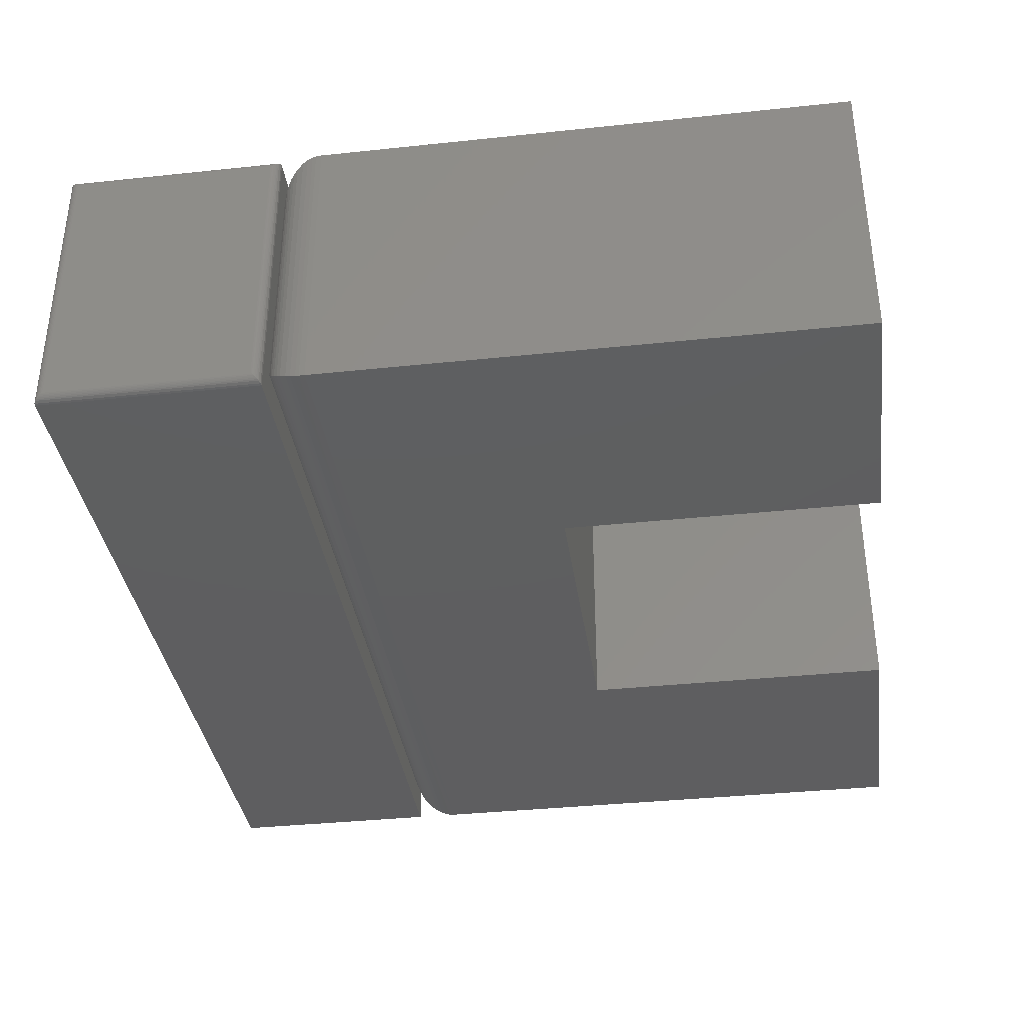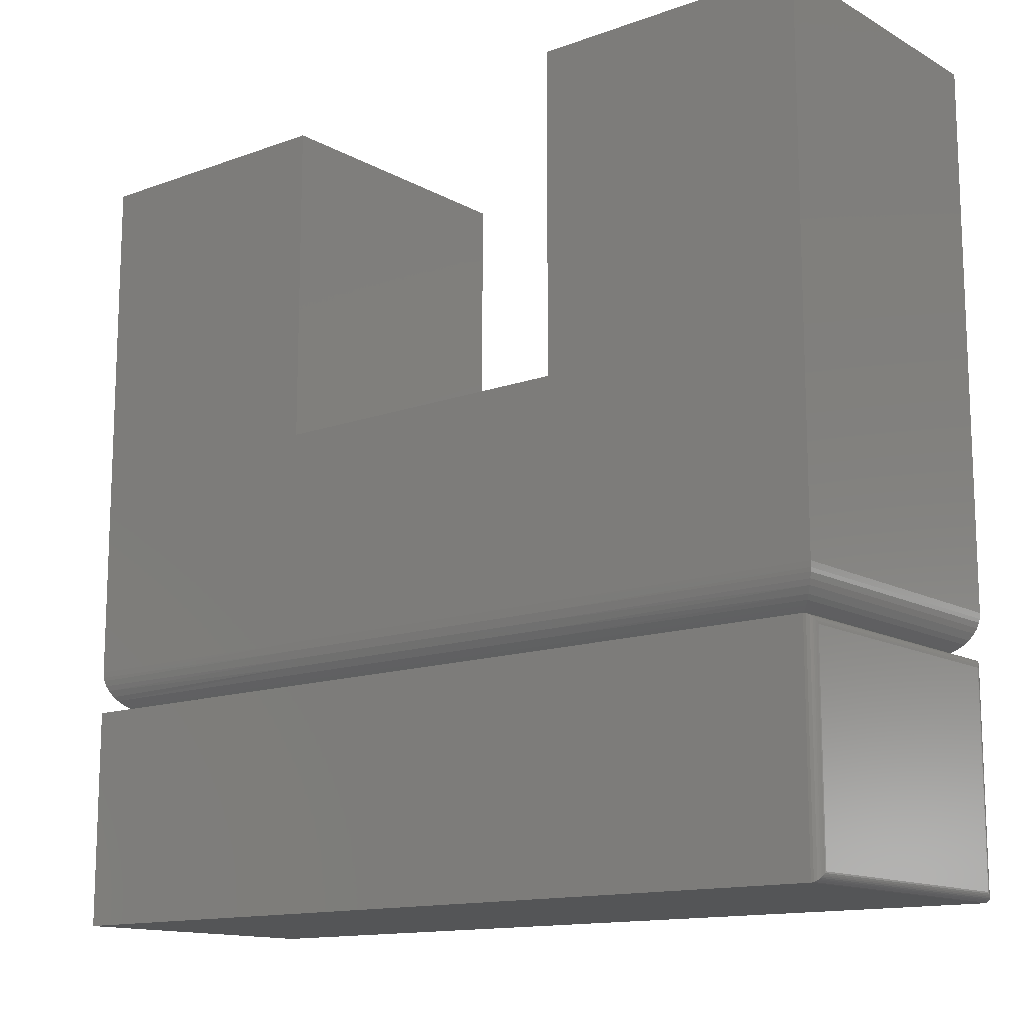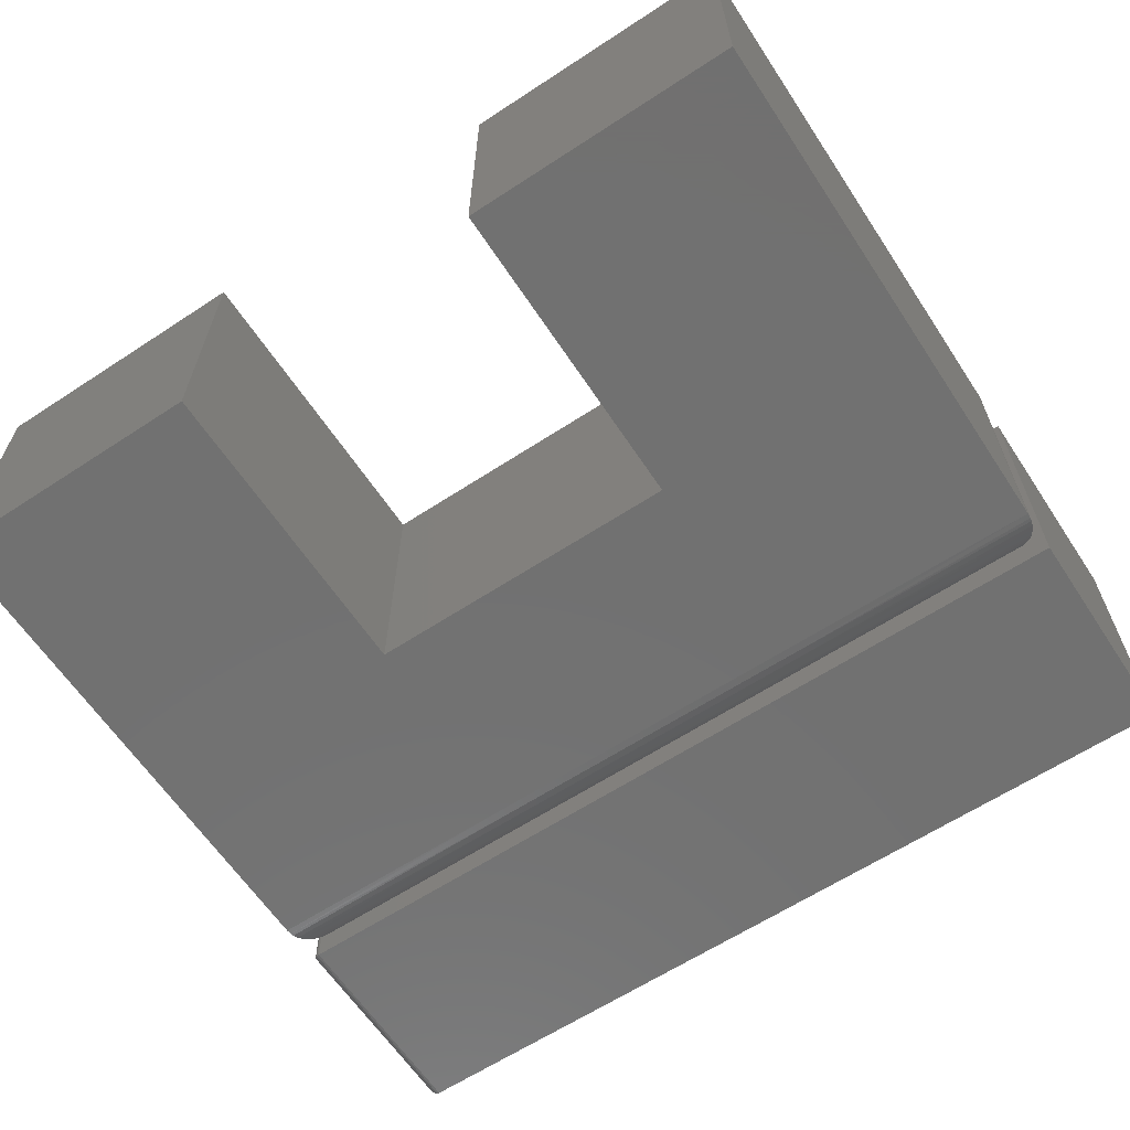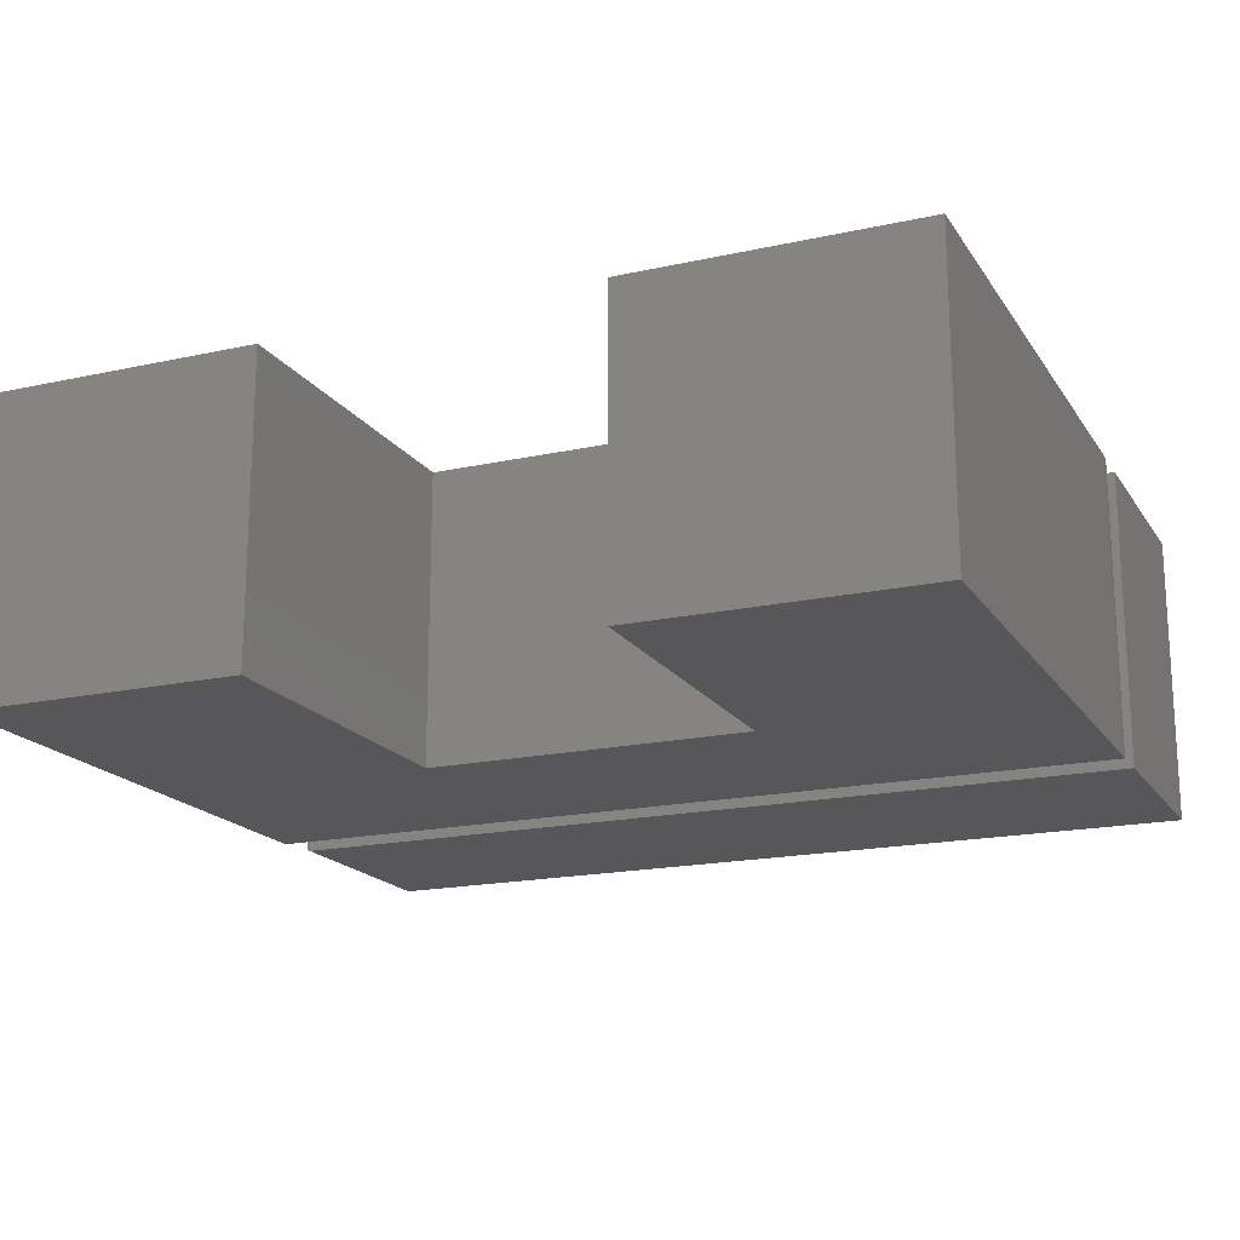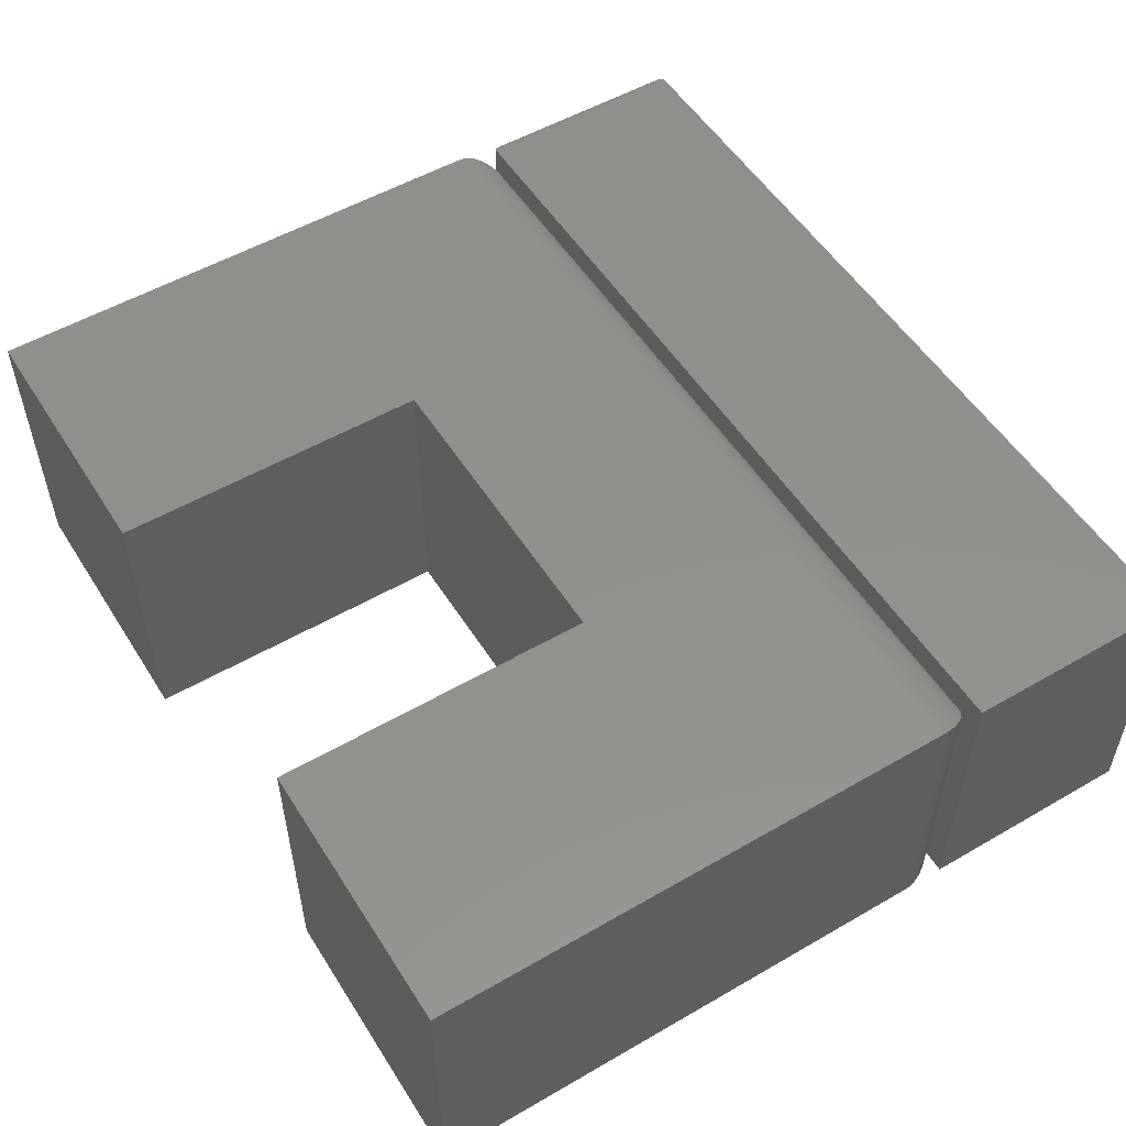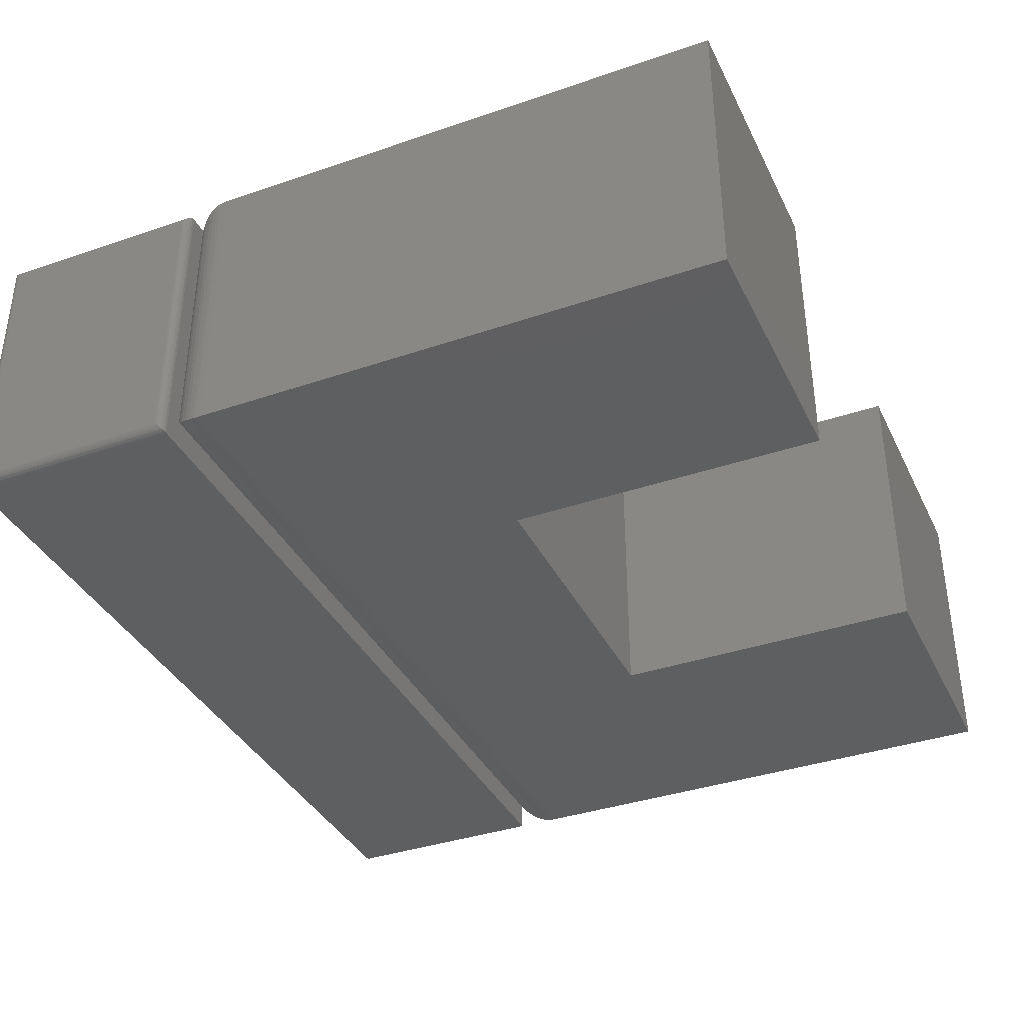
<metadata>
{"format":"stl","ext":"stl","renderer":"f3d","projection":"perspective","resolution":1024,"background":"white","views":[{"elev":-36.3,"azim":-82.1,"up":"+Y"},{"elev":-13.6,"azim":-140.9,"up":"+Z"},{"elev":-63.1,"azim":33.5,"up":"+Y"},{"elev":-18.1,"azim":23.2,"up":"+Y"},{"elev":53.4,"azim":58.3,"up":"+Y"},{"elev":-37.1,"azim":-66.2,"up":"+Y"}]}
</metadata>
<code>
# stl→obj: 132 verts, 260 faces
v -0.7422 -0.25 -0.1875
v 0 -0.25 -0.1875
v 1.16e-17 -0.25 0.001974
v -0.2368 -0.25 0.001974
v -0.5132 -0.25 0.001974
v -0.7422 -0.25 0.001974
v -0.7422 8.674e-19 -0.1875
v -0.7422 2.526e-17 0.001974
v -0.5132 3.681e-17 0.001974
v -0.2368 6.749e-17 0.001974
v 1.16e-17 9.378e-17 0.001974
v 0 8.327e-17 -0.1875
v -0.75 -0.007812 -0.005839
v -0.75 -0.007812 -0.1797
v -0.75 -0.2422 -0.005839
v -0.75 -0.2422 -0.1797
v -0.5132 -0.2232 0.001974
v -0.7232 -0.2232 0.001974
v -0.7232 -0.0268 0.001974
v -0.5132 -0.0268 0.001974
v -0.7499 -0.006567 -0.1809
v -0.7499 -0.2434 -0.1809
v -0.7444 -0.0003152 -0.1872
v -0.7467 -0.2486 -0.1861
v -0.7467 -0.001405 -0.1861
v -0.7476 -0.2478 -0.1853
v -0.7476 -0.00221 -0.1853
v -0.7485 -0.2468 -0.1843
v -0.7485 -0.003156 -0.1843
v -0.7491 -0.2458 -0.1833
v -0.7491 -0.004218 -0.1833
v -0.7496 -0.2446 -0.1821
v -0.7496 -0.005364 -0.1821
v -0.7444 -0.2497 -0.1872
v -0.7499 -0.2434 -0.004597
v -0.7496 -0.2446 -0.003391
v -0.7491 -0.2458 -0.002244
v -0.7485 -0.2468 -0.001183
v -0.7476 -0.2478 -0.0002361
v -0.7467 -0.2486 0.0005683
v -0.7444 -0.2497 0.001659
v -0.7499 -0.006571 -0.004594
v -0.7496 -0.005364 -0.003391
v -0.7491 -0.004218 -0.002244
v -0.7485 -0.003156 -0.001183
v -0.7476 -0.00221 -0.0002361
v -0.7467 -0.001405 0.0005683
v -0.7444 -0.0003152 0.001659
v -0.2368 -0.0268 0.001974
v -0.0268 -0.0268 0.001974
v -0.0268 -0.2232 0.001974
v -0.2368 -0.2232 0.001974
v -0.5132 2.629e-17 0.03906
v -0.2368 5.697e-17 0.03906
v -0.5132 -0.0006227 0.03212
v -0.2368 -0.0006227 0.03212
v -0.5132 -0.002471 0.02539
v -0.2368 -0.002471 0.02539
v -0.5132 -0.005486 0.0191
v -0.2368 -0.005486 0.0191
v -0.5132 -0.009571 0.01345
v -0.2368 -0.009571 0.01345
v -0.5132 -0.0146 0.008611
v -0.2368 -0.0146 0.008611
v -0.5132 -0.0204 0.004745
v -0.2368 -0.0204 0.004745
v -0.5132 -0.2296 0.004745
v -0.2368 -0.2296 0.004745
v -0.5132 -0.2354 0.008611
v -0.2368 -0.2354 0.008611
v -0.5132 -0.2404 0.01345
v -0.2368 -0.2404 0.01345
v -0.5132 -0.2445 0.0191
v -0.2368 -0.2445 0.0191
v -0.5132 -0.2475 0.02539
v -0.2368 -0.2475 0.02539
v -0.5132 -0.2494 0.03212
v -0.2368 -0.2494 0.03212
v -0.5132 -0.25 0.03906
v -0.2368 -0.25 0.03906
v -0.0196 -0.0196 0.005192
v -0.0196 -0.2304 0.005192
v -0.0008186 -0.0008186 0.03111
v -0.00206 -0.2479 0.02654
v -0.00206 -0.00206 0.02654
v -0.003838 -0.2462 0.02218
v -0.003838 -0.003838 0.02218
v -0.007027 -0.243 0.01671
v -0.007027 -0.007027 0.01671
v -0.009825 -0.2402 0.01316
v -0.009825 -0.009825 0.01316
v -0.01289 -0.2371 0.01006
v -0.01289 -0.01289 0.01006
v -0.01617 -0.2338 0.007414
v -0.01617 -0.01617 0.007414
v 2.392e-18 8.327e-17 0.03906
v 2.392e-18 -0.25 0.03906
v -0.0002996 -0.0002996 0.03423
v -0.0002996 -0.2497 0.03423
v -0.0008186 -0.2492 0.03111
v -0.7497 -0.2497 0.03423
v -0.75 -0.25 0.03906
v -0.7304 -0.2304 0.005192
v -0.7338 -0.2338 0.007414
v -0.7371 -0.2371 0.01006
v -0.7402 -0.2402 0.01316
v -0.743 -0.243 0.01671
v -0.7462 -0.2462 0.02218
v -0.7479 -0.2479 0.02654
v -0.7492 -0.2492 0.03111
v -0.7304 -0.0196 0.005192
v -0.7338 -0.01617 0.007414
v -0.7371 -0.01289 0.01006
v -0.7402 -0.009825 0.01316
v -0.743 -0.007027 0.01671
v -0.7462 -0.003838 0.02218
v -0.7479 -0.00206 0.02654
v -0.75 2.656e-34 0.03906
v -0.7497 -0.0002996 0.03423
v -0.7492 -0.0008186 0.03111
v -0.2368 -0.25 0.2211
v -0.5132 -0.25 0.2211
v 3.046e-17 -0.25 0.4974
v -0.2368 -0.25 0.4974
v -0.75 -0.25 0.4974
v -0.5132 -0.25 0.4974
v -0.2368 5.697e-17 0.2211
v -0.2368 5.697e-17 0.4974
v 3.046e-17 8.327e-17 0.4974
v -0.5132 2.629e-17 0.2211
v -0.75 3.381e-33 0.4974
v -0.5132 2.629e-17 0.4974
f 1 2 3
f 1 3 4
f 1 4 5
f 1 5 6
f 7 8 9
f 7 9 10
f 7 10 11
f 7 11 12
f 13 14 15
f 15 14 16
f 5 17 6
f 6 17 18
f 6 18 8
f 8 18 19
f 8 19 9
f 9 19 20
f 1 7 2
f 2 7 12
f 16 21 22
f 16 14 21
f 23 24 25
f 24 26 25
f 25 26 27
f 26 28 27
f 27 28 29
f 28 30 29
f 29 30 31
f 30 32 31
f 31 32 33
f 32 22 33
f 33 22 21
f 7 1 23
f 23 1 34
f 23 34 24
f 15 22 35
f 15 16 22
f 22 32 35
f 35 32 36
f 32 30 36
f 36 30 37
f 30 28 37
f 37 28 38
f 28 26 38
f 38 26 39
f 26 24 39
f 39 24 40
f 24 34 40
f 1 6 34
f 34 6 41
f 34 41 40
f 13 35 42
f 13 15 35
f 35 36 42
f 42 36 43
f 36 37 43
f 43 37 44
f 37 38 44
f 44 38 45
f 38 39 45
f 45 39 46
f 39 40 46
f 46 40 47
f 40 41 47
f 6 8 41
f 41 8 48
f 41 48 47
f 14 42 21
f 14 13 42
f 48 25 47
f 25 27 47
f 47 27 46
f 27 29 46
f 46 29 45
f 29 31 45
f 45 31 44
f 31 33 44
f 44 33 43
f 33 21 43
f 43 21 42
f 8 7 48
f 48 7 23
f 48 23 25
f 10 49 11
f 11 49 50
f 11 50 3
f 3 50 51
f 3 51 4
f 4 51 52
f 4 52 5
f 5 52 17
f 49 10 20
f 20 10 9
f 53 54 55
f 55 54 56
f 55 56 57
f 57 56 58
f 57 58 59
f 59 58 60
f 59 60 61
f 61 60 62
f 61 62 63
f 63 62 64
f 63 64 65
f 65 64 66
f 65 66 20
f 20 66 49
f 17 52 67
f 67 52 68
f 67 68 69
f 69 68 70
f 69 70 71
f 71 70 72
f 71 72 73
f 73 72 74
f 73 74 75
f 75 74 76
f 75 76 77
f 77 76 78
f 77 78 79
f 79 78 80
f 51 81 82
f 51 50 81
f 83 84 85
f 85 84 86
f 85 86 87
f 87 86 88
f 87 88 89
f 89 88 90
f 89 90 91
f 91 90 92
f 91 92 93
f 93 92 94
f 93 94 95
f 95 94 82
f 95 82 81
f 96 97 98
f 98 97 99
f 98 99 83
f 83 99 100
f 83 100 84
f 79 101 77
f 79 102 101
f 18 67 103
f 18 17 67
f 103 67 69
f 69 104 103
f 105 104 69
f 69 71 105
f 105 71 106
f 107 106 71
f 71 73 107
f 108 107 73
f 73 75 108
f 108 75 109
f 109 75 77
f 77 110 109
f 101 110 77
f 97 78 99
f 97 80 78
f 52 82 68
f 52 51 82
f 68 82 94
f 68 94 70
f 70 94 92
f 70 92 72
f 72 92 90
f 72 90 88
f 72 88 74
f 74 88 86
f 74 86 76
f 86 84 76
f 78 76 84
f 78 84 100
f 78 100 99
f 19 103 111
f 19 18 103
f 111 103 104
f 111 104 112
f 112 104 105
f 112 105 113
f 113 105 106
f 113 106 114
f 114 106 107
f 114 107 115
f 115 107 108
f 115 108 116
f 116 108 109
f 116 109 117
f 117 109 110
f 102 118 101
f 101 118 119
f 101 119 110
f 110 119 120
f 110 120 117
f 54 98 56
f 54 96 98
f 50 66 81
f 50 49 66
f 98 83 56
f 56 83 85
f 56 85 58
f 58 85 87
f 58 87 60
f 87 89 60
f 60 89 91
f 60 91 62
f 62 91 93
f 62 93 64
f 93 95 64
f 64 95 81
f 64 81 66
f 53 119 118
f 53 55 119
f 20 111 65
f 20 19 111
f 119 55 120
f 117 120 55
f 55 57 117
f 116 117 57
f 57 59 116
f 116 59 115
f 115 59 61
f 115 61 114
f 113 114 61
f 61 63 113
f 113 63 112
f 112 63 65
f 112 65 111
f 12 11 2
f 2 11 3
f 121 122 102
f 121 102 79
f 121 79 80
f 121 80 97
f 121 97 123
f 121 123 124
f 102 122 125
f 125 122 126
f 127 128 129
f 127 129 96
f 127 96 54
f 127 54 53
f 127 53 118
f 127 118 130
f 118 131 130
f 130 131 132
f 125 131 102
f 102 131 118
f 97 96 123
f 123 96 129
f 126 132 125
f 125 132 131
f 122 130 126
f 126 130 132
f 121 127 122
f 122 127 130
f 124 128 121
f 121 128 127
f 123 129 124
f 124 129 128

</code>
